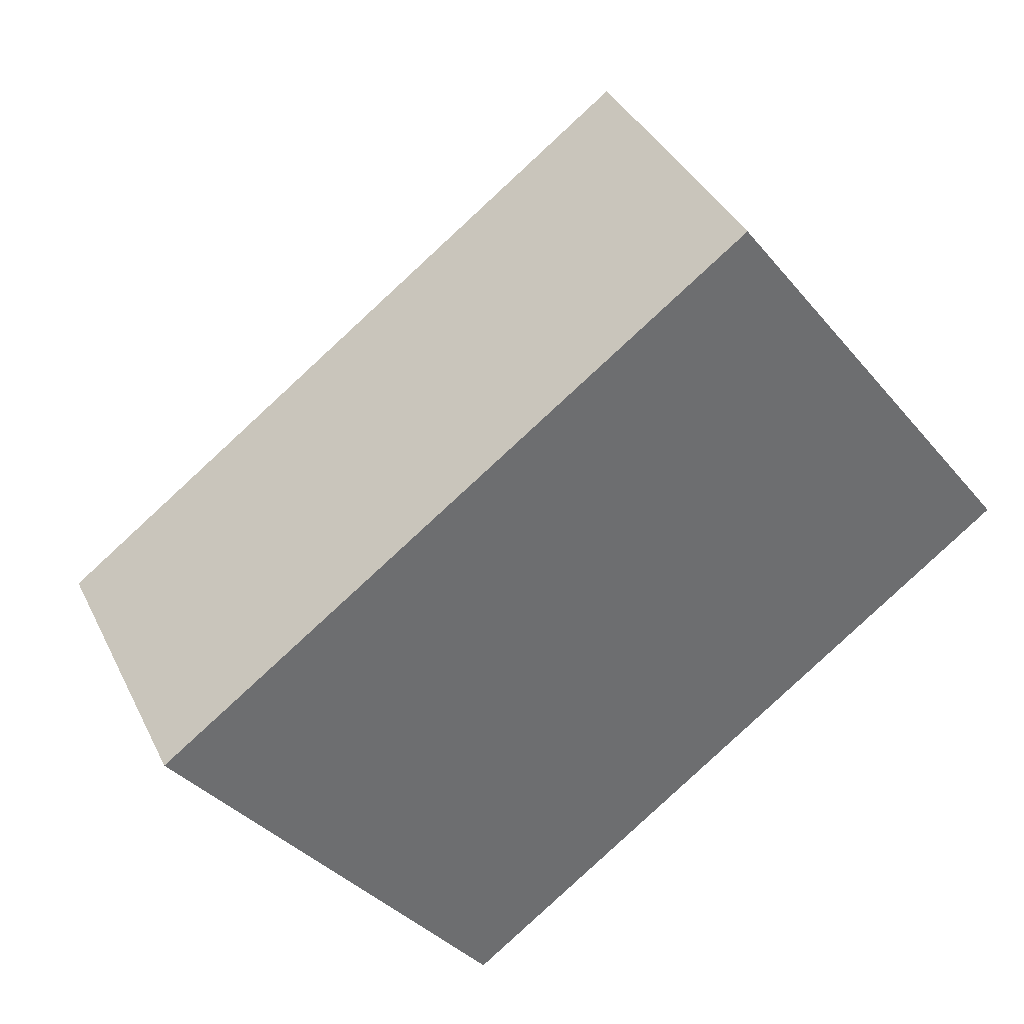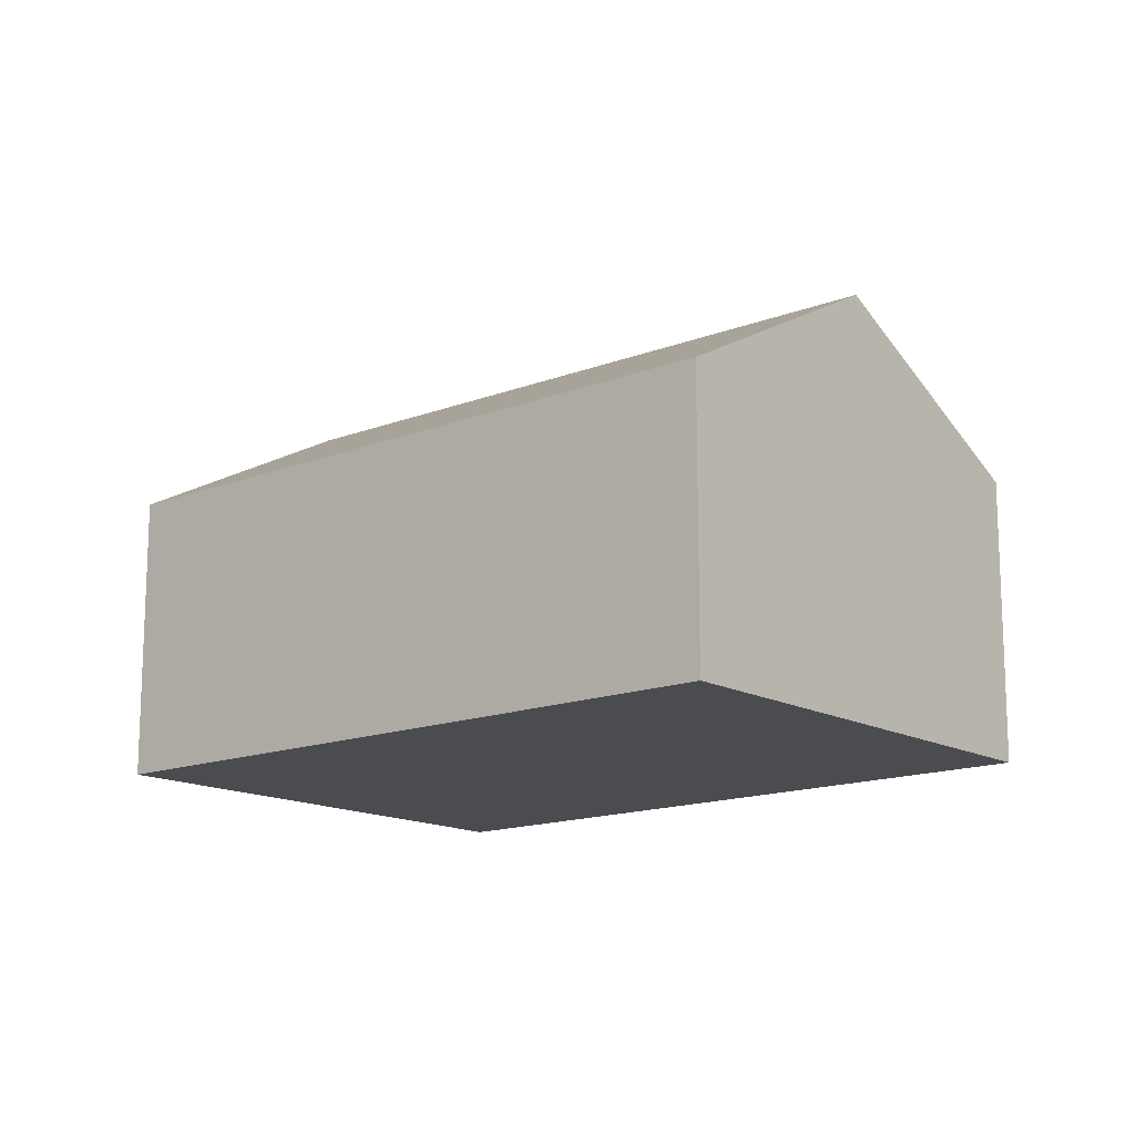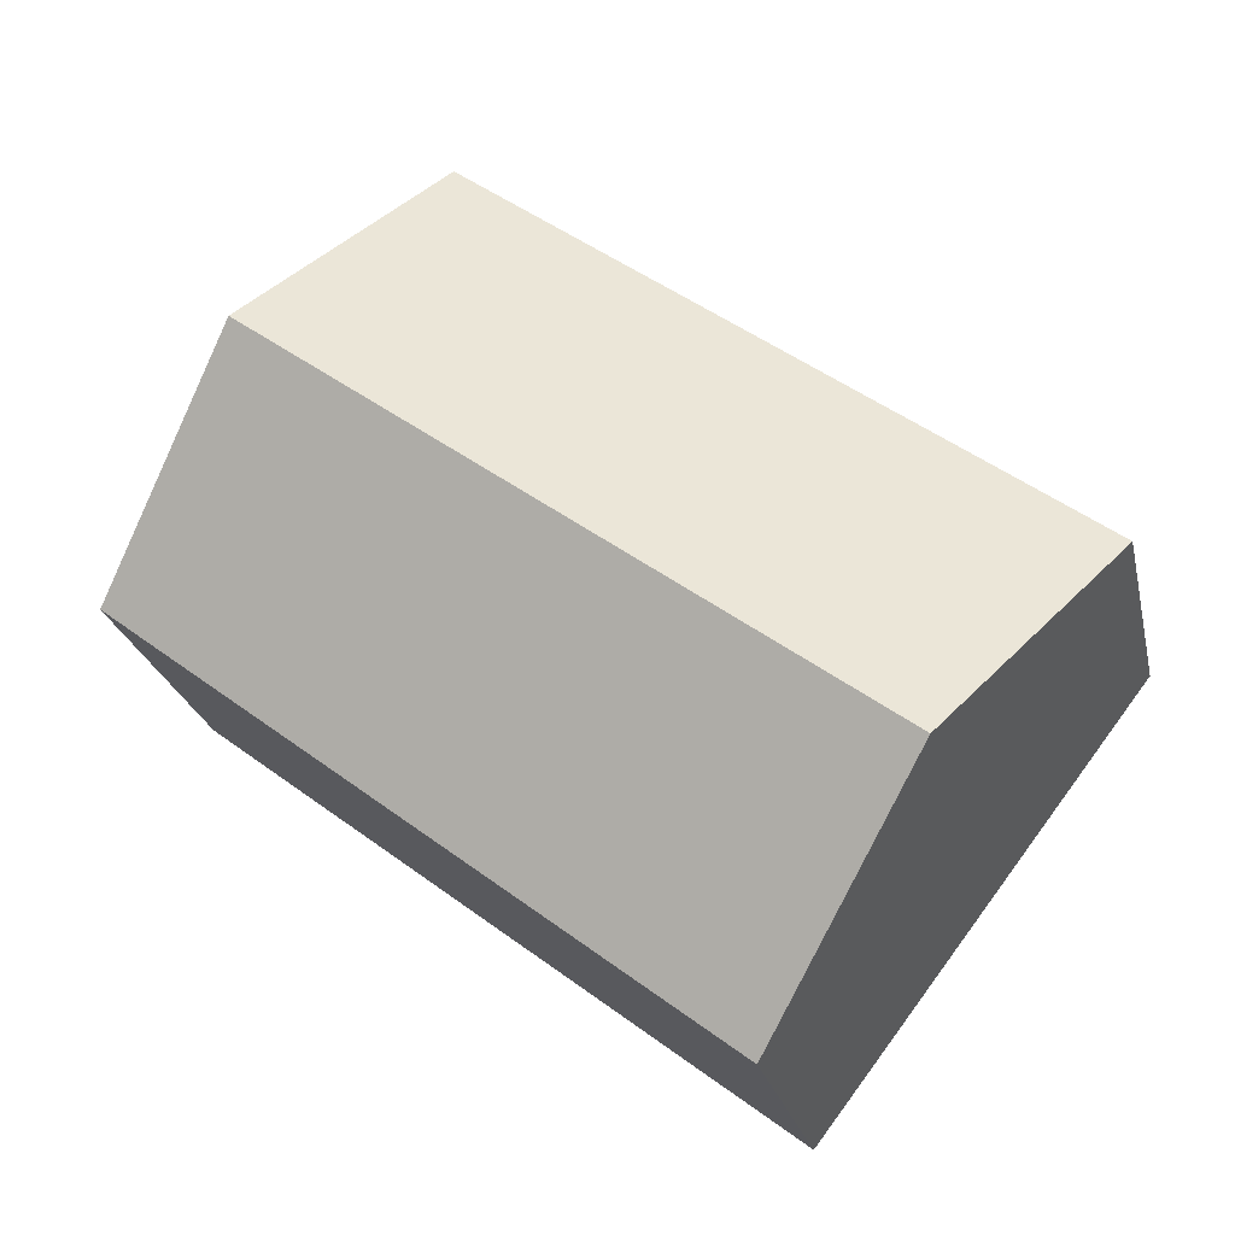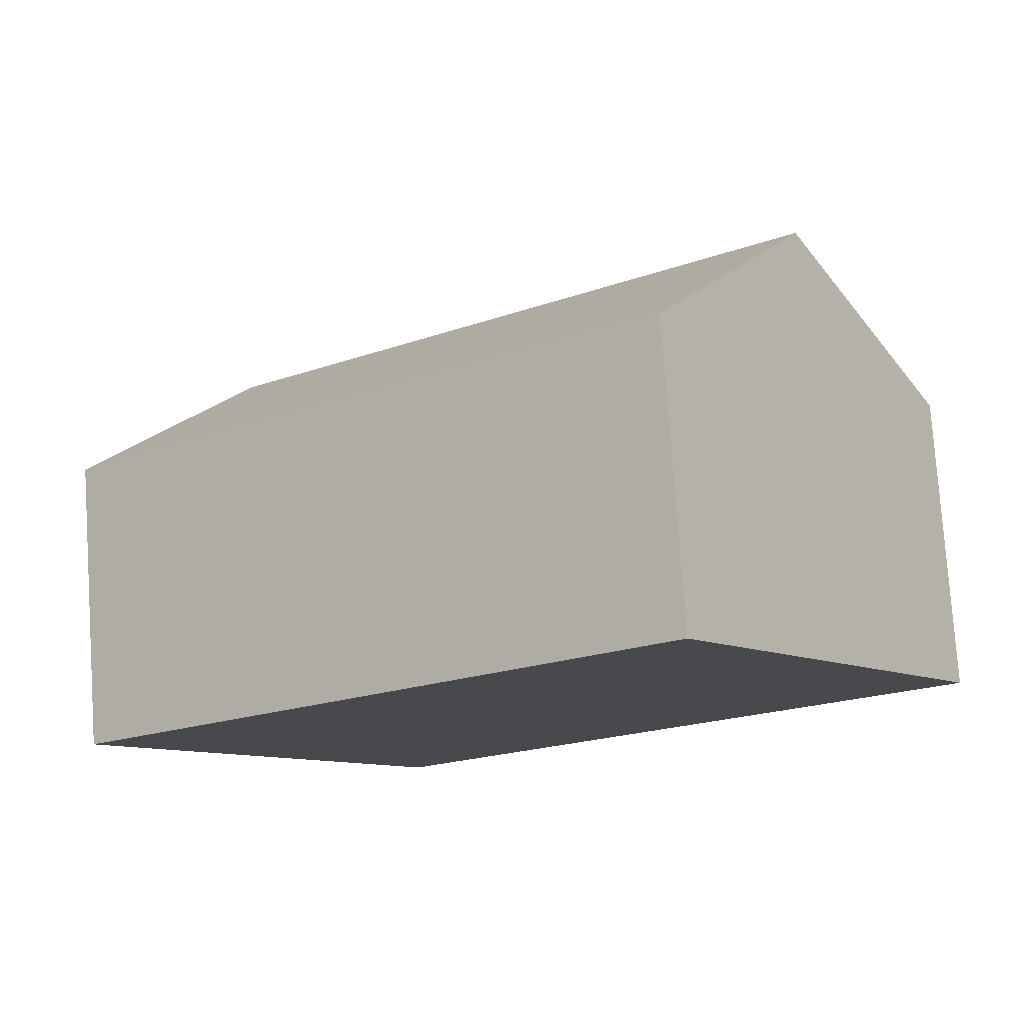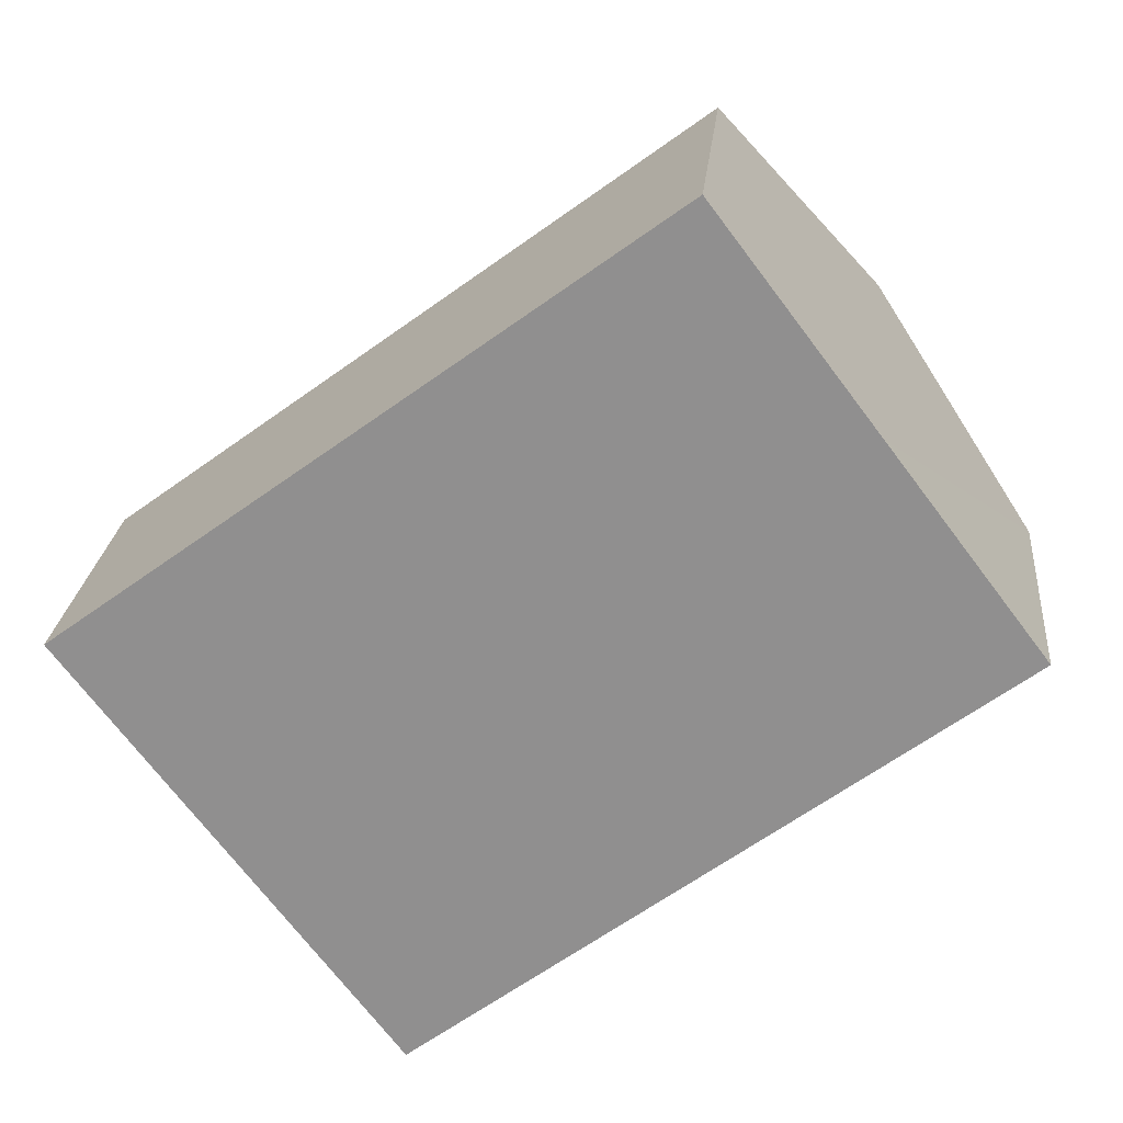
<metadata>
{"format":"obj","ext":"obj","renderer":"f3d","projection":"perspective","resolution":1024,"background":"white","views":[{"elev":37.6,"azim":-23.8,"up":"+Z"},{"elev":-14.8,"azim":3.1,"up":"+Y"},{"elev":-23.8,"azim":-167.7,"up":"+Z"},{"elev":77.7,"azim":-3.9,"up":"+Z"},{"elev":23.7,"azim":5.6,"up":"+Z"}]}
</metadata>
<code>
v  8.66 2.858 0.216
v  1.534 4.141 -2.009
v  7.175 4.141 2.18
v  3.091 2.805 -4.048
v  5.651 2.824 4.196
v  0 2.824 1.729e-16
v  0 0 0
v  5.651 -2.569e-16 4.196
v  7.175 -1.335e-16 2.18
v  8.66 -1.323e-17 0.216
v  3.091 2.479e-16 -4.048
v  1.534 1.23e-16 -2.009
g defaultobject
f 1 2 3
f 2 1 4
f 2 5 3
f 5 2 6
f 7 5 6
f 5 7 8
f 8 3 5
f 3 8 1
f 1 8 9
f 1 9 10
f 10 4 1
f 4 10 11
f 2 7 6
f 7 2 4
f 7 4 12
f 12 4 11
f 9 11 10
f 11 9 8
f 11 8 7
f 11 7 12

</code>
